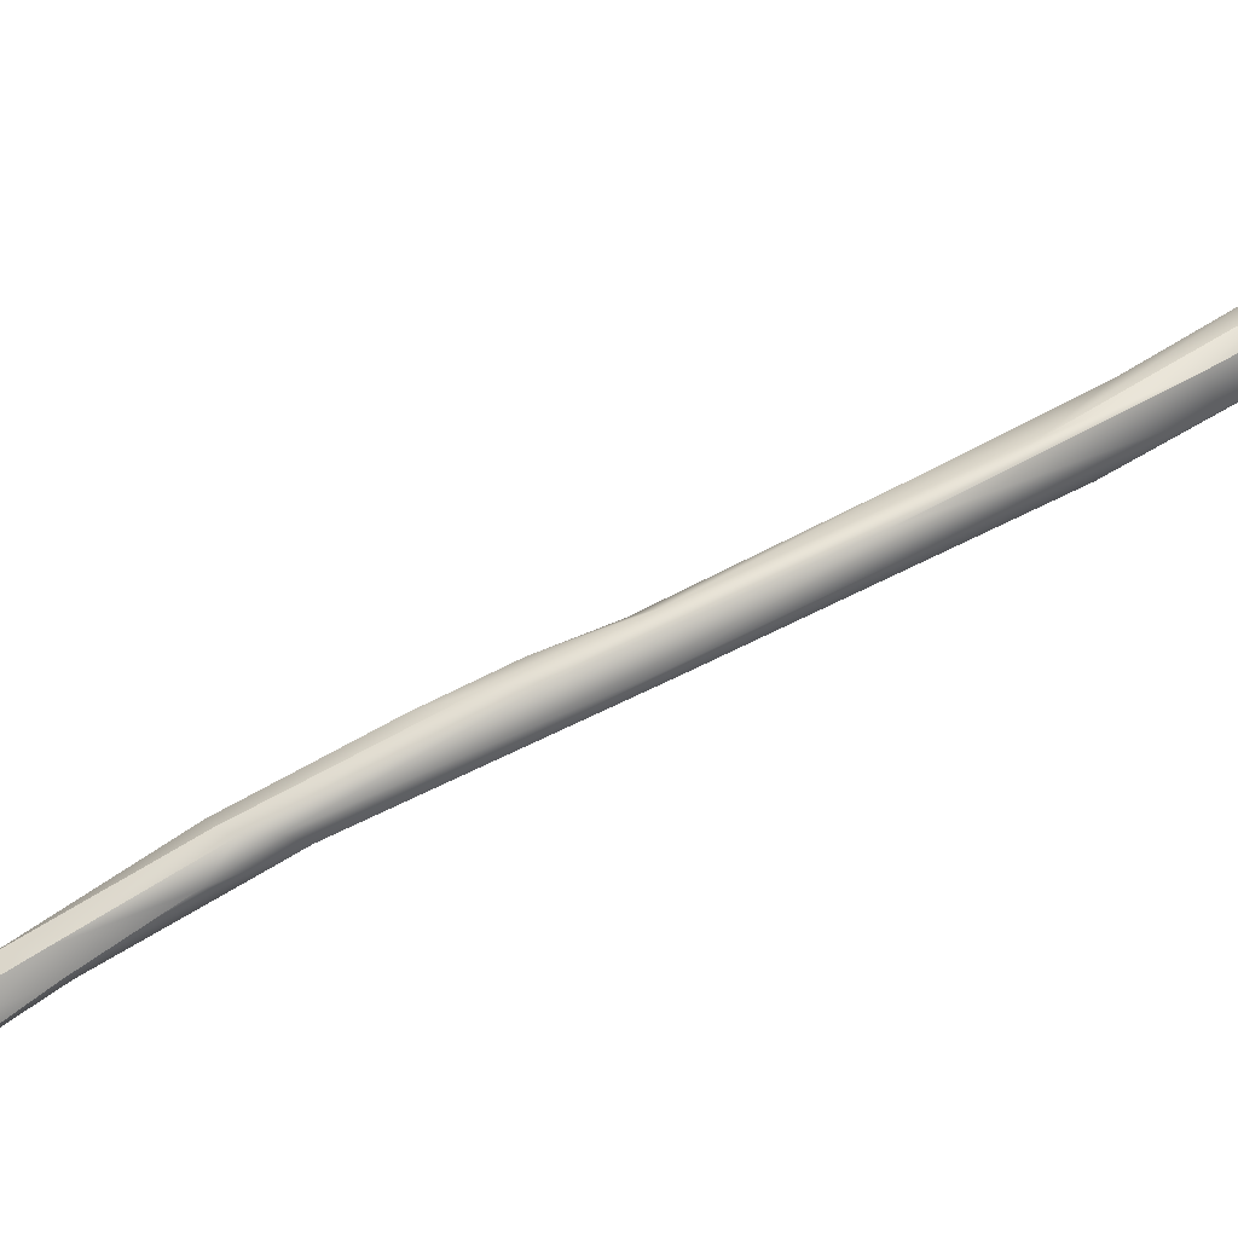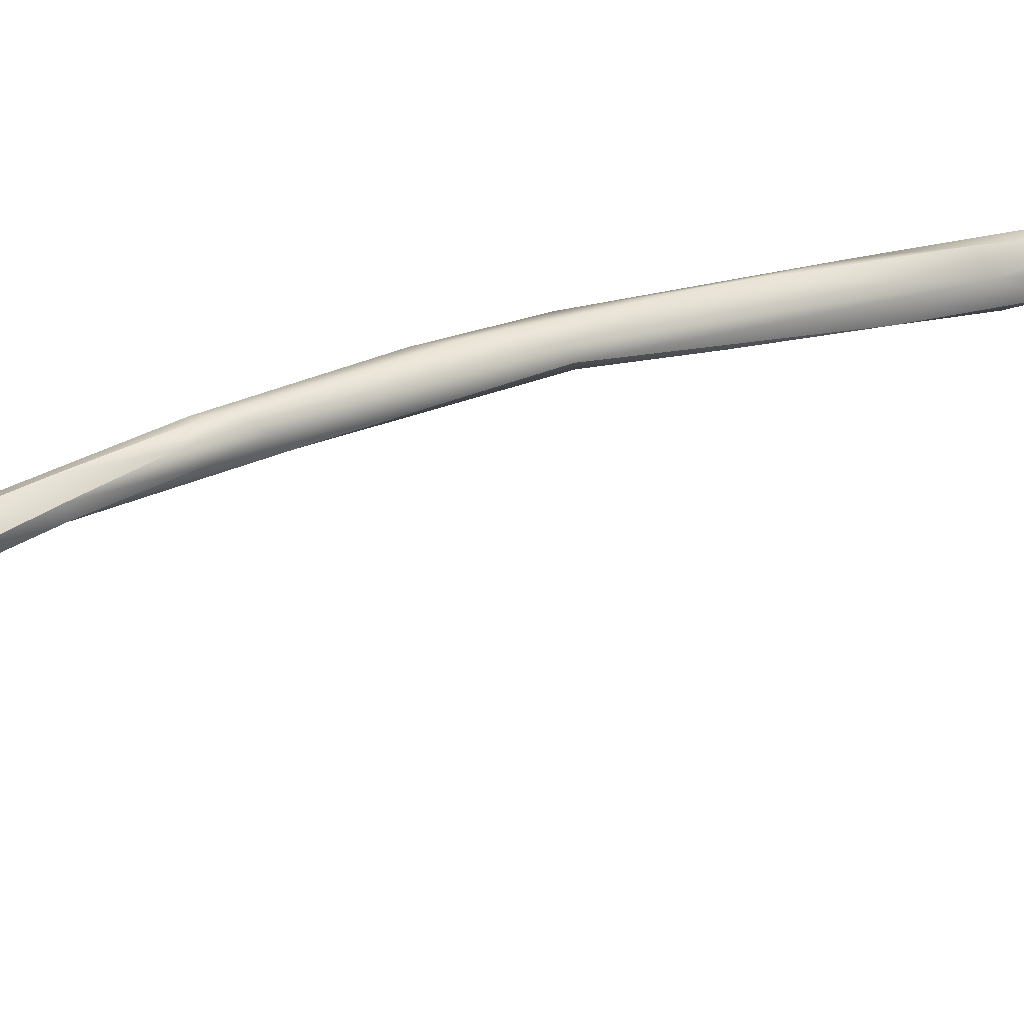
<metadata>
{"format":"obj","ext":"obj","renderer":"f3d","projection":"perspective","resolution":1024,"background":"white","views":[{"elev":60.1,"azim":43.0,"up":"+Z"},{"elev":16.0,"azim":40.4,"up":"+Z"}]}
</metadata>
<code>
v 12.2 -196.2 1166
v 12.2 -195.8 1166
v 12.5 -196.3 1166
v 12.5 -195.8 1166
v 12.23 -195.8 1166
v 12.5 -196.1 1166
v 12.64 -195 1167
v 13.1 -195.2 1167
v 13.7 -193.1 1169
v 14.04 -193 1168
v 14.3 -191.6 1169
v 13.9 -191.3 1169
v 14.47 -189.1 1170
v 14.6 -189.6 1170
v 14.55 -189.2 1170
v 14.6 -188.4 1171
v 14.9 -190.3 1170
v 14.9 -189.8 1170
v 14.9 -188.9 1170
v 14.9 -188.7 1171
v 14.9 -188.1 1170
v 14.77 -187.4 1171
v 14.9 -187.7 1171
v 15.17 -187.1 1171
v 14.96 -186.6 1171
v 14.98 -185.9 1172
v 15.13 -185.3 1172
v 15.11 -185.3 1172
v 15.21 -189.1 1170
v 15.34 -188.6 1171
v 15.22 -188.3 1170
v 15.19 -188.3 1171
v 15.44 -188 1171
v 15.19 -187.4 1171
v 15.18 -186.2 1171
v 15.2 -186.2 1172
v 15.5 -187.4 1171
v 15.5 -186.8 1172
v 15.84 -185.9 1172
v 15.5 -185.6 1171
v 15.26 -184 1172
v 15.5 -185 1172
v 15.5 -183.8 1172
v 15.53 -183.7 1173
v 16.2 -183.5 1172
v 15.47 -182.9 1172
v 15.71 -181.5 1173
v 15.8 -182 1172
v 16.06 -182.5 1173
v 16.41 -182 1173
v 15.83 -180.6 1173
v 15.98 -180.2 1173
v 16.31 -178.7 1173
v 16.4 -180.8 1172
v 16.81 -180.5 1173
v 16.39 -180.2 1174
v 16.47 -178.8 1174
v 17 -179.3 1174
v 16.7 -178.4 1173
v 17.36 -178.1 1173
v 17.05 -178.3 1174
v 17.38 -178.3 1174
v 17.3 -175.5 1174
v 16.21 -141.7 1176
v 16.54 -141.7 1175
v 16.14 -141.2 1176
v 16.42 -140.6 1176
v 16.89 -141.5 1175
v 17.1 -141.1 1175
v 16.98 -140.6 1176
v 17.47 -141.1 1176
v 16.22 -142 1176
v 15.87 -141.2 1176
v 15.96 -140.9 1176
v 16.03 -140.9 1177
v 16.11 -141.2 1177
v 16.13 -140.7 1176
v 16.37 -140.9 1177
v 16.59 -141.7 1177
v 16.41 -140.5 1176
v 16.41 -140.6 1177
v 16.7 -140.4 1176
v 16.7 -140.4 1176
v 17.08 -141.3 1177
v 17 -140.5 1176
v 16.98 -140.6 1177
v 17.6 -141.2 1177
v 17.43 -140.8 1176
v 18 -176.3 1174
v 17.89 -175.7 1174
v 17.62 -175.7 1175
v 17.57 -175.3 1174
v 17.93 -173.8 1174
v 17.97 -175.5 1175
v 18.22 -175.8 1174
v 18.34 -175.1 1175
v 18.64 -174.8 1174
v 18.6 -174.2 1174
v 18.39 -172.7 1175
v 18.49 -173.4 1174
v 19.04 -172 1175
v 19.08 -171.2 1175
v 19.53 -169.7 1175
v 19.68 -171.3 1175
v 19.1 -146.1 1176
v 19.33 -146.1 1176
v 19.73 -145.2 1177
v 20.06 -169.5 1175
v 20.68 -169.8 1175
v 20.6 -170 1175
v 20.19 -169.1 1174
v 21.48 -166.7 1175
v 21.5 -166.7 1176
v 21.18 -166.1 1175
v 21.2 -165.5 1175
v 22.06 -164.2 1176
v 21.96 -162.5 1175
v 22.11 -163.6 1174
v 22.1 -152.1 1175
v 21.69 -150.1 1175
v 21.12 -149.6 1176
v 22.29 -148.4 1176
v 22.1 -148.1 1175
v 21.42 -149.2 1176
v 20.07 -146.9 1175
v 20.25 -145.7 1175
v 20.69 -145.6 1176
v 21.3 -146.7 1176
v 22.64 -163.6 1175
v 22.97 -161.8 1176
v 22.48 -160.2 1175
v 22.68 -160.2 1175
v 22.98 -161.1 1174
v 22.96 -160.5 1176
v 23.33 -162 1175
v 23.55 -160.1 1174
v 22.62 -158.9 1175
v 22.99 -158 1174
v 23.27 -157.6 1176
v 23.86 -158.2 1175
v 24.02 -158 1175
v 22.74 -155.9 1175
v 23.3 -155.6 1176
v 23.24 -155 1174
v 23.58 -156.9 1174
v 23.59 -154.7 1174
v 23.56 -154.7 1176
v 24.14 -156.6 1175
v 24.08 -155.6 1175
v 24.05 -155.5 1175
v 22.46 -153.5 1175
v 22.68 -153.8 1175
v 23 -153.8 1176
v 23.74 -153.3 1175
v 23.58 -152.7 1176
v 23.92 -153.5 1175
v 22.43 -152.1 1175
v 22.89 -151.8 1175
v 23.15 -150.4 1175
v 23.1 -150.5 1176
v 22.89 -150.1 1175
v 23.5 -151.7 1175
v 23.55 -151.7 1175
v 22.35 -151.7 1176
v 22.64 -151.3 1176
v 22.29 -148.8 1176
v 12.2 -196.2 1166
v 12.2 -196.2 1166
v 12.2 -196.2 1166
v 12.2 -195.8 1166
v 12.2 -195.8 1166
v 12.5 -196.3 1166
v 12.5 -196.3 1166
v 12.5 -196.3 1166
v 12.5 -195.8 1166
v 12.5 -195.8 1166
v 12.5 -195.8 1166
v 12.5 -195.8 1166
v 12.23 -195.8 1166
v 12.5 -196.1 1166
v 12.64 -195 1167
v 12.64 -195 1167
v 12.64 -195 1167
v 13.1 -195.2 1167
v 13.1 -195.2 1167
v 13.1 -195.2 1167
v 13.7 -193.1 1169
v 13.7 -193.1 1169
v 14.04 -193 1168
v 14.3 -191.6 1169
v 14.3 -191.6 1169
v 14.3 -191.6 1169
v 13.9 -191.3 1169
v 13.9 -191.3 1169
v 14.47 -189.1 1170
v 14.6 -189.6 1170
v 14.6 -188.4 1171
v 14.9 -190.3 1170
v 14.9 -190.3 1170
v 14.9 -190.3 1170
v 14.9 -189.8 1170
v 14.9 -188.9 1170
v 14.9 -188.9 1170
v 14.9 -188.7 1171
v 14.9 -188.1 1170
v 14.77 -187.4 1171
v 14.9 -187.7 1171
v 14.98 -185.9 1172
v 15.13 -185.3 1172
v 15.11 -185.3 1172
v 15.34 -188.6 1171
v 15.34 -188.6 1171
v 15.19 -188.3 1171
v 15.44 -188 1171
v 15.19 -187.4 1171
v 15.2 -186.2 1172
v 15.5 -187.4 1171
v 15.5 -187.4 1171
v 15.84 -185.9 1172
v 15.5 -185.6 1171
v 15.26 -184 1172
v 15.5 -185 1172
v 15.5 -185 1172
v 15.5 -183.8 1172
v 15.5 -183.8 1172
v 16.2 -183.5 1172
v 15.71 -181.5 1173
v 15.8 -182 1172
v 16.06 -182.5 1173
v 15.83 -180.6 1173
v 15.98 -180.2 1173
v 16.31 -178.7 1173
v 16.81 -180.5 1173
v 16.39 -180.2 1174
v 16.47 -178.8 1174
v 16.7 -178.4 1173
v 16.7 -178.4 1173
v 17.36 -178.1 1173
v 17.05 -178.3 1174
v 17.38 -178.3 1174
v 17.3 -175.5 1174
v 16.54 -141.7 1175
v 16.14 -141.2 1176
v 16.14 -141.2 1176
v 15.87 -141.2 1176
v 15.96 -140.9 1176
v 15.96 -140.9 1176
v 16.37 -140.9 1177
v 16.59 -141.7 1177
v 17.08 -141.3 1177
v 17.89 -175.7 1174
v 17.62 -175.7 1175
v 17.57 -175.3 1174
v 18.6 -174.2 1174
v 18.39 -172.7 1175
v 18.49 -173.4 1174
v 19.53 -169.7 1175
v 19.53 -169.7 1175
v 19.33 -146.1 1176
v 20.68 -169.8 1175
v 20.19 -169.1 1174
v 20.19 -169.1 1174
v 21.48 -166.7 1175
v 21.18 -166.1 1175
v 21.18 -166.1 1175
v 21.2 -165.5 1175
v 21.96 -162.5 1175
v 22.11 -163.6 1174
v 22.11 -163.6 1174
v 22.1 -152.1 1175
v 21.12 -149.6 1176
v 22.1 -148.1 1175
v 21.42 -149.2 1176
v 20.69 -145.6 1176
v 22.64 -163.6 1175
v 22.64 -163.6 1175
v 22.97 -161.8 1176
v 22.48 -160.2 1175
v 22.48 -160.2 1175
v 22.48 -160.2 1175
v 22.98 -161.1 1174
v 22.98 -161.1 1174
v 22.96 -160.5 1176
v 23.55 -160.1 1174
v 22.62 -158.9 1175
v 22.99 -158 1174
v 22.99 -158 1174
v 23.27 -157.6 1176
v 22.74 -155.9 1175
v 22.74 -155.9 1175
v 23.3 -155.6 1176
v 23.24 -155 1174
v 23.58 -156.9 1174
v 22.46 -153.5 1175
v 23 -153.8 1176
v 22.43 -152.1 1175
v 22.35 -151.7 1176
g grp1
f 2 4 1
f 5 170 167
f 168 175 3
f 6 169 172
f 7 176 171
f 5 181 170
f 173 177 8
f 180 174 184
f 185 178 182
f 169 6 179
f 185 182 11
f 181 5 12
f 193 190 183
f 191 10 186
f 184 189 180
f 6 9 179
f 9 194 179
f 180 189 187
f 14 190 193
f 10 191 18
f 189 17 187
f 201 192 196
f 9 15 194
f 19 14 13
f 13 14 193
f 194 15 195
f 19 13 21
f 21 13 16
f 197 195 15
f 15 20 197
f 198 204 188
f 20 15 9
f 196 202 201
f 20 23 197
f 199 10 29
f 29 10 18
f 203 29 18
f 204 198 32
f 31 203 205
f 34 31 205
f 32 207 204
f 22 21 16
f 23 206 197
f 26 35 22
f 208 206 25
f 21 22 215
f 35 215 22
f 206 23 25
f 32 24 207
f 24 25 207
f 24 36 25
f 36 208 25
f 35 26 27
f 26 28 27
f 36 42 210
f 208 36 210
f 199 29 30
f 200 211 213
f 31 29 203
f 29 31 30
f 34 33 31
f 31 33 30
f 211 37 213
f 40 215 35
f 217 212 214
f 217 214 39
f 33 34 220
f 220 219 33
f 32 218 24
f 24 218 38
f 38 216 24
f 38 222 216
f 217 39 38
f 209 40 35
f 42 44 210
f 28 41 27
f 210 44 221
f 43 40 209
f 27 41 224
f 224 41 46
f 38 49 222
f 229 44 223
f 38 39 50
f 49 38 50
f 45 219 220
f 50 39 226
f 225 45 220
f 48 224 46
f 41 47 46
f 221 44 227
f 229 56 44
f 56 227 44
f 228 54 225
f 50 234 49
f 45 225 54
f 54 55 45
f 226 233 50
f 50 233 234
f 46 47 51
f 53 48 46
f 46 230 53
f 47 52 51
f 227 56 231
f 51 52 232
f 54 228 59
f 53 236 48
f 233 58 234
f 54 59 60
f 55 54 238
f 58 233 62
f 238 240 55
f 56 57 231
f 52 235 232
f 58 61 234
f 239 57 56
f 58 62 61
f 59 90 60
f 60 90 95
f 95 240 238
f 92 251 237
f 239 91 57
f 235 63 232
f 235 252 63
f 236 53 253
f 93 253 53
f 53 241 93
f 125 64 65
f 125 105 64
f 105 106 72
f 64 105 72
f 84 79 107
f 79 259 107
f 74 66 64
f 64 66 65
f 246 67 243
f 77 67 246
f 80 67 77
f 242 244 68
f 68 244 67
f 70 67 82
f 67 80 82
f 67 69 68
f 67 70 69
f 70 82 85
f 70 71 69
f 85 71 70
f 72 73 64
f 72 76 245
f 64 73 74
f 245 75 247
f 245 76 75
f 77 247 75
f 106 249 72
f 79 78 76
f 72 249 76
f 75 76 78
f 75 78 81
f 77 75 81
f 80 77 81
f 84 78 79
f 250 86 248
f 86 81 248
f 82 80 83
f 80 81 83
f 82 83 85
f 85 83 86
f 86 83 81
f 86 88 85
f 87 86 250
f 88 86 87
f 88 71 85
f 61 62 89
f 240 95 89
f 89 94 61
f 239 94 91
f 251 92 100
f 94 101 91
f 256 253 93
f 252 99 63
f 252 101 99
f 241 255 93
f 89 96 94
f 96 104 94
f 104 101 94
f 251 100 98
f 89 95 97
f 96 89 97
f 95 90 254
f 95 254 97
f 256 93 111
f 103 93 255
f 98 100 261
f 93 257 111
f 99 101 102
f 97 254 109
f 260 98 261
f 102 103 255
f 108 102 101
f 103 102 108
f 104 108 101
f 105 121 106
f 68 125 242
f 68 69 126
f 127 71 88
f 69 71 126
f 107 87 250
f 87 107 127
f 127 88 87
f 97 110 96
f 110 104 96
f 110 97 109
f 112 260 261
f 114 111 257
f 108 115 103
f 113 104 110
f 108 104 113
f 263 262 264
f 110 109 135
f 266 265 258
f 115 108 116
f 263 264 118
f 116 108 113
f 112 129 260
f 110 135 113
f 130 113 135
f 113 277 116
f 266 117 265
f 115 116 267
f 265 117 268
f 116 132 267
f 268 117 131
f 278 267 132
f 152 151 119
f 157 152 119
f 294 164 270
f 119 271 120
f 270 164 121
f 271 105 120
f 120 125 158
f 105 125 120
f 157 119 120
f 296 120 158
f 121 164 124
f 165 273 297
f 125 126 158
f 161 126 123
f 127 123 126
f 126 161 158
f 122 128 166
f 122 272 274
f 274 128 122
f 121 124 106
f 259 273 107
f 165 107 273
f 166 107 165
f 128 107 166
f 126 125 68
f 127 107 128
f 126 71 127
f 135 109 275
f 276 263 118
f 276 118 133
f 136 276 133
f 269 279 281
f 281 279 138
f 132 137 278
f 280 285 286
f 277 134 116
f 283 132 116
f 283 139 132
f 277 288 134
f 275 284 135
f 135 140 130
f 277 140 288
f 285 142 286
f 132 139 137
f 145 282 287
f 136 133 293
f 136 293 141
f 140 147 288
f 141 135 284
f 135 141 140
f 140 141 148
f 144 286 142
f 137 143 289
f 143 153 294
f 289 143 294
f 145 287 292
f 143 137 139
f 291 147 295
f 147 291 288
f 145 292 146
f 146 292 158
f 146 158 154
f 146 154 149
f 155 147 150
f 149 141 293
f 141 149 148
f 140 148 150
f 146 149 293
f 148 149 150
f 140 150 147
f 290 151 152
f 152 157 144
f 142 152 144
f 164 294 153
f 165 297 295
f 295 147 165
f 163 160 155
f 155 160 165
f 155 165 147
f 150 156 155
f 156 163 155
f 154 162 156
f 156 162 163
f 158 162 154
f 149 156 150
f 154 156 149
f 292 296 158
f 166 160 122
f 158 161 162
f 162 161 159
f 160 159 122
f 272 159 161
f 122 159 272
f 159 163 162
f 160 163 159
f 160 166 165

</code>
